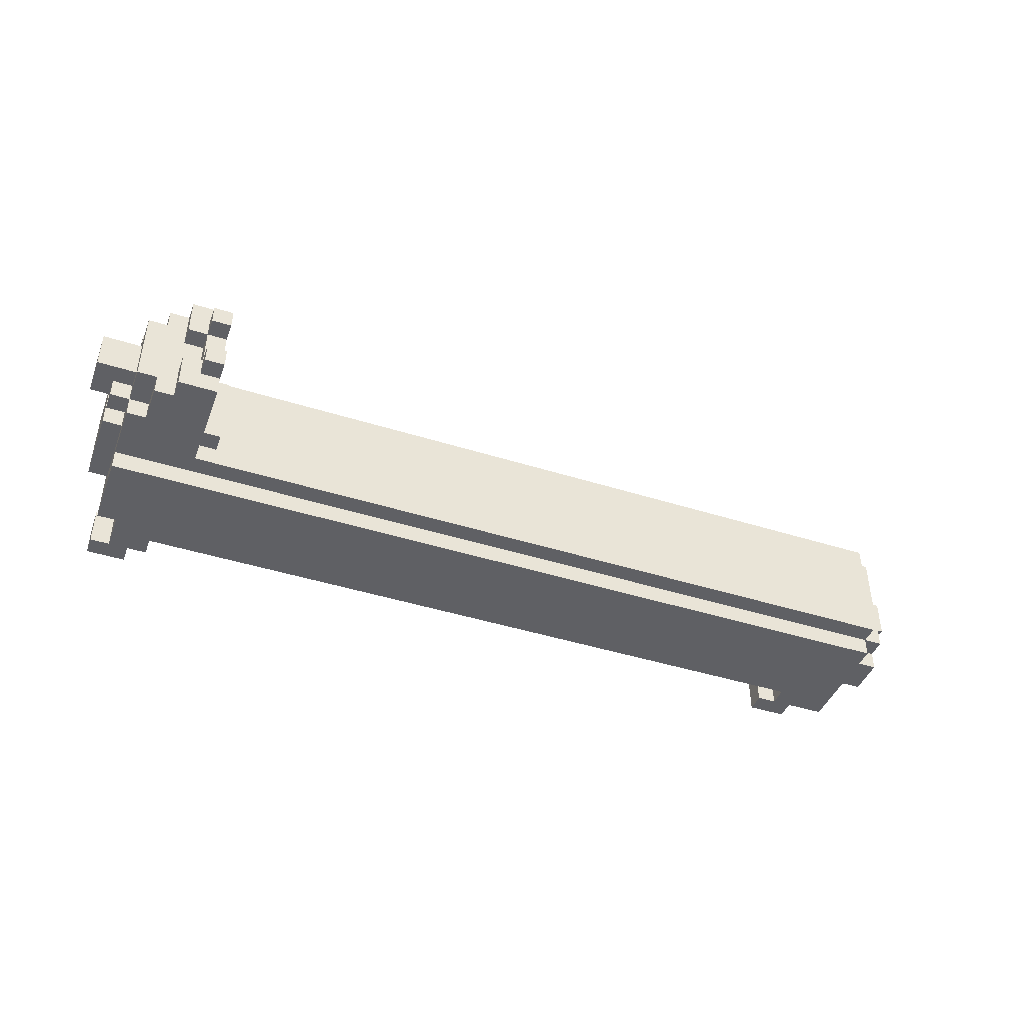
<metadata>
{"format":"obj","ext":"obj","renderer":"f3d","projection":"perspective","resolution":1024,"background":"white","views":[{"elev":-43.4,"azim":159.5,"up":"+Z"}]}
</metadata>
<code>
o corgi_long_run1
v -2.4 0.6 0.1
v -2.4 0.4 -0.1
v -2.4 0.4 0.1
v -2.4 0.6 -0.1
v -2.3 0.4 0.3
v -2.3 0.3 -0.3
v -2.3 0.3 0.3
v -2.3 0.4 0.1
v -2.3 0.4 -0.1
v -2.3 0.4 -0.3
v -2.3 0.6 0.4
v -2.3 0.4 0.4
v -2.3 0.6 0.3
v -2.3 0.6 0.1
v -2.3 0.6 -0.1
v -2.3 0.4 -0.4
v -2.3 0.6 -0.3
v -2.3 0.6 -0.4
v -2.3 0.7 0.3
v -2.3 0.7 -0.3
v -2.2 0.1 0.2
v -2.2 0 0.2
v -2.2 0 0.4
v -2.2 0.2 0.4
v -2.2 0.2 0.2
v -2.2 0.1 -0.4
v -2.2 0.3 0.3
v -2.2 0.3 -0.3
v -2.2 0.4 0.4
v -2.2 0.4 0.3
v -2.2 0.4 -0.3
v -2.2 0.4 -0.4
v -2.2 0.7 0.4
v -2.2 0.6 0.3
v -2.2 0.6 0.4
v -2.2 0.7 0.3
v -2.2 0.7 -0.3
v -2.2 0.6 -0.4
v -2.2 0.6 -0.3
v -2.2 0.7 -0.4
v -2.2 0.8 0.3
v -2.2 0.8 -0.3
v -2 0.1 -0.2
v -2 0 -0.4
v -2 0 -0.2
v -2 0.1 -0.4
v 1.7 0.9 0.2
v 1.7 0.8 -0.2
v 1.7 0.8 0.2
v 1.7 0.9 -0.2
v 1.8 0.1 0.2
v 1.8 0 0.2
v 1.8 0 0.4
v 1.8 0.2 0.4
v 1.8 0.1 0.1
v 1.8 0.2 0.1
v 1.8 0.2 -0.1
v 1.8 0.1 -0.2
v 1.8 0.1 -0.1
v 1.8 0.2 -0.2
v 1.8 0.9 0.2
v 1.8 0.8 0.2
v 1.8 0.8 0.3
v 1.8 0.9 -0.2
v 1.8 0.8 -0.3
v 1.8 0.8 -0.2
v 1.8 1 0.3
v 1.8 1 -0.3
v 1.8 1.3 0.3
v 1.8 1.3 0.2
v 1.8 1.3 0.1
v 1.8 1.3 -0.1
v 1.8 1.3 -0.2
v 1.8 1.3 -0.3
v 1.8 1.4 0.2
v 1.8 1.4 0.1
v 1.8 1.4 -0.1
v 1.8 1.4 -0.2
v 1.9 0.2 -0.2
v 1.9 0.1 -0.4
v 1.9 0.1 -0.2
v 1.9 0.2 -0.4
v 2 0.1 -0.2
v 2 0 -0.4
v 2 0 -0.2
v 2 0.1 -0.4
v -2.1 0 0.4
v -2.1 0 0.2
v -2.1 0.1 0.4
v -2.1 0.1 0.2
v -2.1 0.1 0.1
v -2.1 0.1 -0.1
v -2.1 0.2 0.1
v -2.1 0.2 -0.1
v -2 0.1 0.4
v -2 0.1 0.1
v -2 0.2 0.4
v -2 0.2 0.1
v -2 0.1 -0.1
v -2 0.1 -0.2
v -2 0.2 -0.1
v -2 0.2 -0.2
v -1.9 0.1 -0.2
v -1.9 0.1 -0.4
v -1.9 0.2 -0.2
v -1.9 0.2 -0.4
v -1.8 0 -0.2
v -1.8 0 -0.4
v -1.8 0.1 -0.2
v -1.8 0.1 -0.4
v 1.9 0 0.4
v 1.9 0 0.2
v 1.9 0.1 0.4
v 1.9 0.1 0.2
v 1.9 0.1 0.1
v 1.9 0.2 0.2
v 1.9 0.2 0.1
v 1.9 0.1 -0.1
v 1.9 0.1 -0.2
v 1.9 0.2 -0.1
v 1.9 0.2 -0.2
v 1.9 1.2 0.1
v 1.9 1.2 -0.1
v 1.9 1.3 0.1
v 1.9 1.3 -0.1
v 1.9 1.3 0.2
v 1.9 1.4 0.2
v 1.9 1.4 0.1
v 1.9 1.3 -0.2
v 1.9 1.4 -0.1
v 1.9 1.4 -0.2
v 2 0.1 0.4
v 2 0.1 0.2
v 2 0.2 0.4
v 2 0.2 0.2
v 2 1.2 0.3
v 2 1.2 0.1
v 2 1.3 0.3
v 2 1.3 0.1
v 2 1.2 -0.1
v 2 1.2 -0.3
v 2 1.3 -0.1
v 2 1.3 -0.3
v 2.1 0.1 -0.2
v 2.1 0.1 -0.4
v 2.1 0.2 -0.2
v 2.1 0.2 0.4
v 2.1 0.3 0.4
v 2.1 0.3 -0.4
v 2.1 1 0.3
v 2.1 1 0.2
v 2.1 1.1 0.3
v 2.1 1.1 0.2
v 2.1 1 -0.2
v 2.1 1 -0.3
v 2.1 1.1 -0.2
v 2.1 1.1 -0.3
v 2.1 1.2 0.3
v 2.1 1.2 0.2
v 2.1 1.2 -0.2
v 2.1 1.2 -0.3
v 2.2 0 -0.2
v 2.2 0 -0.4
v 2.2 0.1 -0.2
v 2.2 0.1 -0.4
v 2.2 0.3 0.4
v 2.2 0.3 -0.4
v 2.2 0.4 0.2
v 2.2 0.4 -0.2
v 2.2 0.7 0.4
v 2.2 0.7 0.3
v 2.2 0.7 -0.3
v 2.2 0.7 -0.4
v 2.2 0.8 0.2
v 2.2 0.8 -0.2
v 2.2 0.9 0.2
v 2.2 0.9 -0.2
v 2.2 1 0.3
v 2.2 1 0.2
v 2.2 1 -0.2
v 2.2 1 -0.3
v 2.2 1 0.1
v 2.2 1.1 0.2
v 2.2 1.1 0.1
v 2.2 1 -0.1
v 2.2 1.1 -0.1
v 2.2 1.1 -0.2
v 2.2 1.2 0.2
v 2.2 1.2 -0.2
v 2.3 0.4 0.2
v 2.3 0.4 -0.2
v 2.3 0.8 0.2
v 2.3 0.8 -0.2
v 2.3 0.9 0.2
v 2.3 0.9 0.1
v 2.3 1 0.2
v 2.3 1 0.1
v 2.3 0.9 -0.1
v 2.3 0.9 -0.2
v 2.3 1 -0.1
v 2.3 1 -0.2
v 2.4 0.9 0.1
v 2.4 0.9 -0.1
v 2.4 1 0.1
v 2.4 1 -0.1
v 2.4 1.1 0.1
v 2.4 1.1 -0.1
v -2.2 0.4 0.4
v -2.3 0.6 0.4
v -2.3 0.4 0.4
v -2.2 0.6 0.4
v -2.1 0 0.4
v -2.2 0.2 0.4
v -2.2 0 0.4
v -2.1 0.1 0.4
v -2 0.1 0.4
v -2 0.2 0.4
v -2.2 0.7 0.4
v 1.8 0.2 0.4
v 1.8 0.6 0.4
v 1.8 0.7 0.4
v 1.9 0 0.4
v 1.8 0 0.4
v 1.9 0.1 0.4
v 1.9 0.2 0.4
v 1.9 0.6 0.4
v 2 0.1 0.4
v 2 0.2 0.4
v 2.1 0.2 0.4
v 2.1 0.3 0.4
v 2.2 0.3 0.4
v 2.2 0.7 0.4
v -2.2 0.3 0.3
v -2.3 0.4 0.3
v -2.3 0.3 0.3
v -2.2 0.4 0.3
v -2.2 0.6 0.3
v -2.3 0.7 0.3
v -2.3 0.6 0.3
v -2.2 0.7 0.3
v 1.7 0.7 0.3
v -2.2 0.8 0.3
v 1.7 0.8 0.3
v 1.8 0.7 0.3
v 1.8 0.8 0.3
v 1.9 0.9 0.3
v 1.8 1 0.3
v 1.9 1 0.3
v 1.8 1.3 0.3
v 1.9 1.1 0.3
v 2 1 0.3
v 2 1.1 0.3
v 2 1.2 0.3
v 2 1.3 0.3
v 2.1 0.9 0.3
v 2.1 1 0.3
v 2.1 1.1 0.3
v 2.1 1.2 0.3
v 2.2 0.7 0.3
v 2.2 1 0.3
v 1.8 0.8 0.2
v 1.7 0.9 0.2
v 1.7 0.8 0.2
v 1.8 0.9 0.2
v 1.9 1.3 0.2
v 1.8 1.4 0.2
v 1.8 1.3 0.2
v 1.9 1.4 0.2
v 2.2 1 0.2
v 2.1 1.1 0.2
v 2.1 1 0.2
v 2.2 1.1 0.2
v 2.1 1.2 0.2
v 2.2 1.2 0.2
v 2.3 0.4 0.2
v 2.2 0.8 0.2
v 2.2 0.4 0.2
v 2.3 0.8 0.2
v 2.3 0.9 0.2
v 2.2 0.9 0.2
v 2.3 1 0.2
v -2.3 0.4 0.1
v -2.4 0.6 0.1
v -2.4 0.4 0.1
v -2.3 0.6 0.1
v 2.3 1 0.1
v 2.2 1.1 0.1
v 2.2 1 0.1
v 2.3 1.1 0.1
v 2.4 0.9 0.1
v 2.3 0.9 0.1
v 2.4 1 0.1
v 2.4 1.1 0.1
v -2 0.1 -0.1
v -2.1 0.2 -0.1
v -2.1 0.1 -0.1
v -2 0.2 -0.1
v 1.9 0.1 -0.1
v 1.8 0.2 -0.1
v 1.8 0.1 -0.1
v 1.9 0.2 -0.1
v 1.9 1.3 -0.1
v 1.8 1.4 -0.1
v 1.8 1.3 -0.1
v 1.9 1.4 -0.1
v 2 1.2 -0.1
v 1.9 1.2 -0.1
v 2 1.3 -0.1
v -1.9 0.1 -0.2
v -2 0.1 -0.2
v -2 0 -0.2
v -2 0.2 -0.2
v -1.9 0.2 -0.2
v -1.8 0 -0.2
v -1.8 0.1 -0.2
v 2 0.1 -0.2
v 1.9 0.2 -0.2
v 1.9 0.1 -0.2
v 2.1 0.1 -0.2
v 2 0 -0.2
v 2.1 0.2 -0.2
v 2.2 0 -0.2
v 2.2 0.1 -0.2
v -2.2 0 0.2
v -2.2 0.1 0.2
v -2.1 0 0.2
v -2.1 0.1 0.2
v 1.8 0 0.2
v 1.8 0.1 0.2
v 1.9 0 0.2
v 1.9 0.1 0.2
v 1.9 0.2 0.2
v 2 0.1 0.2
v 2 0.2 0.2
v -2.1 0.1 0.1
v -2.1 0.2 0.1
v -2 0.1 0.1
v -2 0.2 0.1
v 1.8 0.1 0.1
v 1.8 0.2 0.1
v 1.9 0.1 0.1
v 1.9 0.2 0.1
v 1.8 1.3 0.1
v 1.8 1.4 0.1
v 1.9 1.3 0.1
v 1.9 1.4 0.1
v 1.9 1.2 0.1
v 2 1.2 0.1
v 2 1.3 0.1
v -2.4 0.4 -0.1
v -2.4 0.6 -0.1
v -2.3 0.4 -0.1
v -2.3 0.6 -0.1
v 2.2 1 -0.1
v 2.2 1.1 -0.1
v 2.3 1 -0.1
v 2.3 1.1 -0.1
v 2.3 0.9 -0.1
v 2.4 0.9 -0.1
v 2.4 1 -0.1
v 2.4 1.1 -0.1
v 1.7 0.8 -0.2
v 1.7 0.9 -0.2
v 1.8 0.8 -0.2
v 1.8 0.9 -0.2
v 1.8 0.1 -0.2
v 1.8 0.2 -0.2
v 1.9 0.1 -0.2
v 1.9 0.2 -0.2
v 1.8 1.3 -0.2
v 1.8 1.4 -0.2
v 1.9 1.3 -0.2
v 1.9 1.4 -0.2
v 2.1 1 -0.2
v 2.1 1.1 -0.2
v 2.2 1 -0.2
v 2.1 1.2 -0.2
v 2.2 1.1 -0.2
v 2.2 1.2 -0.2
v 2.2 0.4 -0.2
v 2.2 0.8 -0.2
v 2.3 0.4 -0.2
v 2.3 0.8 -0.2
v 2.2 0.9 -0.2
v 2.3 0.9 -0.2
v 2.3 1 -0.2
v -2.3 0.3 -0.3
v -2.3 0.4 -0.3
v -2.2 0.3 -0.3
v -2.2 0.4 -0.3
v -2.3 0.6 -0.3
v -2.3 0.7 -0.3
v -2.2 0.6 -0.3
v -2.2 0.7 -0.3
v -2.2 0.8 -0.3
v 1.7 0.7 -0.3
v 1.7 0.8 -0.3
v 1.8 0.7 -0.3
v 1.8 0.8 -0.3
v 1.9 0.9 -0.3
v 1.8 1 -0.3
v 1.8 1.3 -0.3
v 1.9 1 -0.3
v 1.9 1.1 -0.3
v 2 1 -0.3
v 2 1.1 -0.3
v 2 1.2 -0.3
v 2 1.3 -0.3
v 2.1 0.9 -0.3
v 2.1 1 -0.3
v 2.1 1.1 -0.3
v 2.1 1.2 -0.3
v 2.2 0.7 -0.3
v 2.2 1 -0.3
v -2.3 0.4 -0.4
v -2.3 0.6 -0.4
v -2.2 0.4 -0.4
v -2.2 0.6 -0.4
v -2.2 0.1 -0.4
v -2.1 0.1 -0.4
v -2.2 0.7 -0.4
v -2.1 0.2 -0.4
v -2 0.1 -0.4
v -1.9 0.1 -0.4
v -2 0 -0.4
v -1.9 0.2 -0.4
v -1.8 0 -0.4
v -1.8 0.1 -0.4
v 1.8 0.6 -0.4
v 1.8 0.7 -0.4
v 1.9 0.2 -0.4
v 1.9 0.6 -0.4
v 1.9 0.1 -0.4
v 2 0.1 -0.4
v 2.1 0.1 -0.4
v 2 0 -0.4
v 2.1 0.3 -0.4
v 2.2 0 -0.4
v 2.2 0.1 -0.4
v 2.2 0.3 -0.4
v 2.2 0.7 -0.4
v -2.2 0 0.2
v -2.1 0 0.4
v -2.2 0 0.4
v -2.1 0 0.2
v 1.8 0 0.2
v 1.9 0 0.4
v 1.8 0 0.4
v 1.9 0 0.2
v -2 0 -0.4
v -1.8 0 -0.2
v -2 0 -0.2
v -1.8 0 -0.4
v 2 0 -0.4
v 2.2 0 -0.2
v 2 0 -0.2
v 2.2 0 -0.4
v -2.1 0.1 0.2
v -2 0.1 0.4
v -2.1 0.1 0.4
v 1.9 0.1 0.2
v 2 0.1 0.4
v 1.9 0.1 0.4
v 2 0.1 0.2
v -2.1 0.1 0.1
v -2.2 0.1 0.2
v -2 0.1 0.1
v 1.8 0.1 0.1
v 1.8 0.1 0.2
v 1.9 0.1 0.1
v -2.1 0.1 -0.1
v -2 0.1 -0.2
v -2 0.1 -0.1
v 1.8 0.1 -0.2
v 1.9 0.1 -0.1
v 1.8 0.1 -0.1
v 1.9 0.1 -0.2
v -2.2 0.1 -0.4
v -2.1 0.1 -0.4
v -2 0.1 -0.4
v 1.9 0.1 -0.4
v 2 0.1 -0.2
v 2 0.1 -0.4
v 2 0.2 0.2
v 2.1 0.2 0.4
v 2 0.2 0.4
v -2 0.2 0.1
v 1.8 0.2 0.4
v -2 0.2 0.4
v 1.8 0.2 0.1
v 1.9 0.2 0.1
v 1.9 0.2 0.2
v -2.1 0.2 -0.1
v -2.1 0.2 0.1
v -2 0.2 -0.1
v 1.8 0.2 -0.1
v 1.9 0.2 -0.1
v -2 0.2 -0.2
v -1.9 0.2 -0.2
v 1.8 0.2 -0.2
v 1.9 0.2 -0.2
v 2.1 0.2 -0.2
v -1.9 0.2 -0.4
v 1.9 0.2 -0.4
v -2.3 0.3 -0.3
v -2.2 0.3 0.3
v -2.3 0.3 0.3
v -2.2 0.3 -0.3
v 2.1 0.3 -0.4
v 2.2 0.3 0.4
v 2.1 0.3 0.4
v 2.2 0.3 -0.4
v -2.3 0.4 0.3
v -2.2 0.4 0.4
v -2.3 0.4 0.4
v -2.2 0.4 0.3
v -2.4 0.4 -0.1
v -2.3 0.4 0.1
v -2.4 0.4 0.1
v -2.3 0.4 -0.1
v 2.2 0.4 -0.2
v 2.3 0.4 0.2
v 2.2 0.4 0.2
v 2.3 0.4 -0.2
v -2.3 0.4 -0.4
v -2.2 0.4 -0.3
v -2.3 0.4 -0.3
v -2.2 0.4 -0.4
v 2.3 0.9 0.1
v 2.3 0.9 0.2
v 2.2 0.9 0.2
v 2.3 0.9 -0.1
v 2.4 0.9 0.1
v 2.4 0.9 -0.1
v 2.2 0.9 -0.2
v 2.3 0.9 -0.2
v -1.9 0.1 -0.2
v -1.8 0.1 -0.2
v -1.9 0.1 -0.4
v -1.8 0.1 -0.4
v 2.1 0.1 -0.2
v 2.2 0.1 -0.2
v 2.1 0.1 -0.4
v 2.2 0.1 -0.4
v -2.3 0.6 0.4
v -2.2 0.6 0.4
v -2.3 0.6 0.3
v -2.2 0.6 0.3
v -2.4 0.6 0.1
v -2.3 0.6 0.1
v -2.4 0.6 -0.1
v -2.3 0.6 -0.1
v -2.3 0.6 -0.3
v -2.2 0.6 -0.3
v -2.3 0.6 -0.4
v -2.2 0.6 -0.4
v -2.2 0.7 0.4
v 1.8 0.7 0.4
v -2.2 0.7 0.3
v 1.7 0.7 0.3
v 2.2 0.7 0.4
v 1.8 0.7 0.3
v 2.2 0.7 0.3
v -2.3 0.7 0.3
v -2.3 0.7 -0.3
v -2.2 0.7 -0.3
v 1.7 0.7 -0.3
v -2.2 0.7 -0.4
v 1.8 0.7 -0.3
v 2.2 0.7 -0.3
v 1.8 0.7 -0.4
v 2.2 0.7 -0.4
v -2.2 0.8 0.3
v 1.7 0.8 0.3
v 1.7 0.8 0.2
v 1.8 0.8 0.3
v 1.8 0.8 0.2
v 1.7 0.8 -0.2
v 2.2 0.8 0.2
v 2.3 0.8 0.2
v 2.2 0.8 -0.2
v 2.3 0.8 -0.2
v -2.2 0.8 -0.3
v 1.8 0.8 -0.2
v 1.7 0.8 -0.3
v 1.8 0.8 -0.3
v 1.7 0.9 0.2
v 1.8 0.9 0.2
v 1.7 0.9 -0.2
v 1.8 0.9 -0.2
v 2.1 1 0.3
v 2.2 1 0.3
v 2.1 1 0.2
v 2.2 1 0.2
v 2.3 1 0.2
v 2.2 1 0.1
v 2.3 1 0.1
v 2.2 1 -0.1
v 2.3 1 -0.1
v 2.2 1 -0.2
v 2.3 1 -0.2
v 2.1 1 -0.2
v 2.1 1 -0.3
v 2.2 1 -0.3
v 2.2 1.1 0.1
v 2.3 1.1 0.1
v 2.2 1.1 -0.1
v 2.4 1.1 0.1
v 2.3 1.1 -0.1
v 2.4 1.1 -0.1
v 2 1.2 0.3
v 2.1 1.2 0.3
v 2.1 1.2 0.2
v 2 1.2 0.1
v 2.2 1.2 0.2
v 1.9 1.2 0.1
v 1.9 1.2 -0.1
v 2 1.2 -0.1
v 2.1 1.2 -0.2
v 2.2 1.2 -0.2
v 2 1.2 -0.3
v 2.1 1.2 -0.3
v 1.8 1.3 0.3
v 2 1.3 0.3
v 1.8 1.3 0.2
v 1.9 1.3 0.2
v 1.9 1.3 0.1
v 2 1.3 0.1
v 1.8 1.3 0.1
v 1.8 1.3 -0.1
v 1.9 1.3 -0.1
v 2 1.3 -0.1
v 1.9 1.3 -0.2
v 1.8 1.3 -0.2
v 1.8 1.3 -0.3
v 2 1.3 -0.3
v 1.8 1.4 0.2
v 1.9 1.4 0.2
v 1.8 1.4 0.1
v 1.9 1.4 0.1
v 1.8 1.4 -0.1
v 1.9 1.4 -0.1
v 1.8 1.4 -0.2
v 1.9 1.4 -0.2
f 1 2 3
f 4 2 1
f 5 6 7
f 8 6 5
f 9 6 8
f 10 6 9
f 11 5 12
f 11 8 5
f 13 8 11
f 14 8 13
f 15 16 10
f 15 10 9
f 17 16 15
f 18 16 17
f 19 14 13
f 19 17 15
f 19 15 14
f 20 17 19
f 21 22 23
f 24 21 23
f 25 26 21
f 25 21 24
f 27 25 24
f 28 26 25
f 28 25 27
f 29 27 24
f 30 27 29
f 31 26 28
f 32 26 31
f 33 34 35
f 36 34 33
f 37 38 39
f 40 38 37
f 41 37 36
f 42 37 41
f 43 44 45
f 46 44 43
f 47 48 49
f 50 48 47
f 51 52 53
f 54 51 53
f 54 55 51
f 56 55 54
f 57 58 59
f 60 58 57
f 61 62 63
f 64 65 66
f 67 61 63
f 67 64 61
f 68 65 64
f 68 64 67
f 69 68 67
f 70 68 69
f 71 68 70
f 72 68 71
f 73 68 72
f 74 68 73
f 75 71 70
f 76 71 75
f 77 73 72
f 78 73 77
f 79 80 81
f 82 80 79
f 83 84 85
f 86 84 83
f 87 88 89
f 89 88 90
f 91 92 93
f 93 92 94
f 95 96 97
f 97 96 98
f 99 100 101
f 101 100 102
f 103 104 105
f 105 104 106
f 107 108 109
f 109 108 110
f 111 112 113
f 113 112 114
f 114 115 116
f 116 115 117
f 118 119 120
f 120 119 121
f 122 123 124
f 124 123 125
f 126 124 127
f 127 124 128
f 125 129 130
f 130 129 131
f 132 133 134
f 134 133 135
f 136 137 138
f 138 137 139
f 140 141 142
f 142 141 143
f 144 145 146
f 147 146 148
f 146 145 149
f 148 146 149
f 150 151 152
f 152 151 153
f 154 155 156
f 156 155 157
f 152 153 158
f 158 153 159
f 156 157 160
f 160 157 161
f 162 163 164
f 164 163 165
f 166 167 168
f 168 167 169
f 166 168 170
f 170 168 171
f 169 167 172
f 172 167 173
f 171 168 174
f 169 172 175
f 171 174 176
f 174 175 176
f 175 172 177
f 176 175 177
f 171 176 178
f 178 176 179
f 177 172 180
f 180 172 181
f 179 182 183
f 183 182 184
f 185 180 186
f 186 180 187
f 183 184 188
f 184 186 188
f 186 187 188
f 188 187 189
f 190 191 192
f 192 191 193
f 194 195 196
f 196 195 197
f 198 199 200
f 200 199 201
f 202 203 204
f 204 203 205
f 204 205 206
f 206 205 207
f 208 209 210
f 211 209 208
f 212 213 214
f 215 213 212
f 216 213 215
f 217 218 211
f 217 213 216
f 217 208 213
f 217 211 208
f 219 218 217
f 220 218 219
f 221 218 220
f 222 219 223
f 224 219 222
f 225 220 219
f 225 219 224
f 226 221 220
f 226 220 225
f 227 225 224
f 227 226 225
f 228 226 227
f 229 226 228
f 230 226 229
f 231 226 230
f 232 221 226
f 232 226 231
f 233 234 235
f 236 234 233
f 237 238 239
f 240 238 237
f 241 242 240
f 243 242 241
f 244 243 241
f 245 243 244
f 246 245 244
f 246 247 245
f 248 249 247
f 248 247 246
f 250 249 248
f 251 248 246
f 251 250 248
f 252 249 250
f 252 250 251
f 253 249 252
f 254 249 253
f 255 246 244
f 255 251 246
f 256 252 251
f 256 251 255
f 257 253 252
f 257 252 256
f 258 253 257
f 259 256 255
f 259 255 244
f 260 256 259
f 261 262 263
f 264 262 261
f 265 266 267
f 268 266 265
f 269 270 271
f 272 273 270
f 272 270 269
f 274 273 272
f 275 276 277
f 278 276 275
f 279 269 280
f 281 269 279
f 282 283 284
f 285 283 282
f 286 287 288
f 289 287 286
f 290 286 291
f 292 289 286
f 292 286 290
f 293 289 292
f 294 295 296
f 297 295 294
f 298 299 300
f 301 299 298
f 302 303 304
f 305 303 302
f 306 302 307
f 308 302 306
f 309 310 311
f 309 312 310
f 313 312 309
f 314 309 311
f 315 309 314
f 316 317 318
f 319 317 316
f 319 316 320
f 321 317 319
f 322 319 320
f 323 319 322
f 324 325 326
f 326 325 327
f 328 329 330
f 330 329 331
f 331 332 333
f 333 332 334
f 335 336 337
f 337 336 338
f 339 340 341
f 341 340 342
f 343 344 345
f 345 344 346
f 347 345 348
f 348 345 349
f 350 351 352
f 352 351 353
f 354 355 356
f 356 355 357
f 358 356 359
f 356 357 360
f 359 356 360
f 360 357 361
f 362 363 364
f 364 363 365
f 366 367 368
f 368 367 369
f 370 371 372
f 372 371 373
f 374 375 376
f 375 377 378
f 376 375 378
f 378 377 379
f 380 381 382
f 382 381 383
f 384 376 385
f 385 376 386
f 387 388 389
f 389 388 390
f 391 392 393
f 393 392 394
f 394 395 396
f 396 395 397
f 396 397 398
f 398 397 399
f 398 399 400
f 399 401 400
f 401 402 403
f 400 401 403
f 403 402 404
f 400 403 405
f 403 404 405
f 404 402 406
f 405 404 406
f 406 402 407
f 407 402 408
f 398 400 409
f 400 405 409
f 405 406 410
f 409 405 410
f 406 407 411
f 410 406 411
f 411 407 412
f 409 410 413
f 398 409 413
f 413 410 414
f 415 416 417
f 417 416 418
f 419 417 420
f 418 421 420
f 417 418 420
f 420 421 422
f 420 422 423
f 423 422 424
f 425 423 424
f 422 421 426
f 424 422 426
f 425 424 427
f 427 424 428
f 426 421 429
f 429 421 430
f 426 429 431
f 429 430 432
f 431 429 432
f 433 431 434
f 431 432 434
f 434 432 435
f 436 434 435
f 435 432 437
f 436 435 438
f 438 435 439
f 437 432 440
f 432 430 441
f 440 432 441
f 442 443 444
f 445 443 442
f 446 447 448
f 449 447 446
f 450 451 452
f 453 451 450
f 454 455 456
f 457 455 454
f 458 459 460
f 461 462 463
f 464 462 461
f 465 458 466
f 465 459 458
f 467 459 465
f 468 461 469
f 470 461 468
f 471 465 466
f 472 473 471
f 474 475 476
f 477 475 474
f 478 471 466
f 479 472 471
f 479 471 478
f 480 472 479
f 481 482 477
f 483 482 481
f 484 485 486
f 487 488 489
f 490 488 487
f 491 484 492
f 493 490 487
f 493 491 490
f 493 487 494
f 495 491 493
f 496 491 495
f 497 484 491
f 497 491 496
f 498 496 495
f 499 496 498
f 500 496 499
f 501 484 497
f 502 485 484
f 502 484 501
f 503 500 499
f 503 501 500
f 504 501 503
f 505 506 507
f 508 506 505
f 509 510 511
f 512 510 509
f 513 514 515
f 516 514 513
f 517 518 519
f 520 518 517
f 521 522 523
f 524 522 521
f 525 526 527
f 528 526 525
f 529 530 531
f 532 529 531
f 532 533 529
f 534 533 532
f 535 532 531
f 536 532 535
f 537 538 539
f 539 538 540
f 541 542 543
f 543 542 544
f 545 546 547
f 547 546 548
f 549 550 551
f 551 550 552
f 553 554 555
f 555 554 556
f 557 558 559
f 559 558 560
f 558 561 562
f 560 558 562
f 562 561 563
f 564 559 565
f 565 559 566
f 566 567 568
f 567 569 568
f 569 570 571
f 568 569 571
f 571 570 572
f 573 574 575
f 574 576 575
f 575 576 577
f 573 575 578
f 579 580 581
f 581 580 582
f 573 578 583
f 578 584 585
f 583 578 585
f 585 584 586
f 587 588 589
f 589 588 590
f 591 592 593
f 593 592 594
f 594 595 596
f 596 595 597
f 598 599 600
f 600 599 601
f 602 600 603
f 603 600 604
f 605 606 607
f 606 608 609
f 607 606 609
f 609 608 610
f 611 612 613
f 611 613 614
f 613 615 614
f 616 614 617
f 614 615 618
f 617 614 618
f 618 615 619
f 619 615 620
f 618 619 621
f 621 619 622
f 623 624 625
f 625 624 626
f 626 624 627
f 627 624 628
f 629 627 630
f 630 627 631
f 631 632 633
f 634 633 635
f 633 632 636
f 635 633 636
f 637 638 639
f 639 638 640
f 641 642 643
f 643 642 644

</code>
